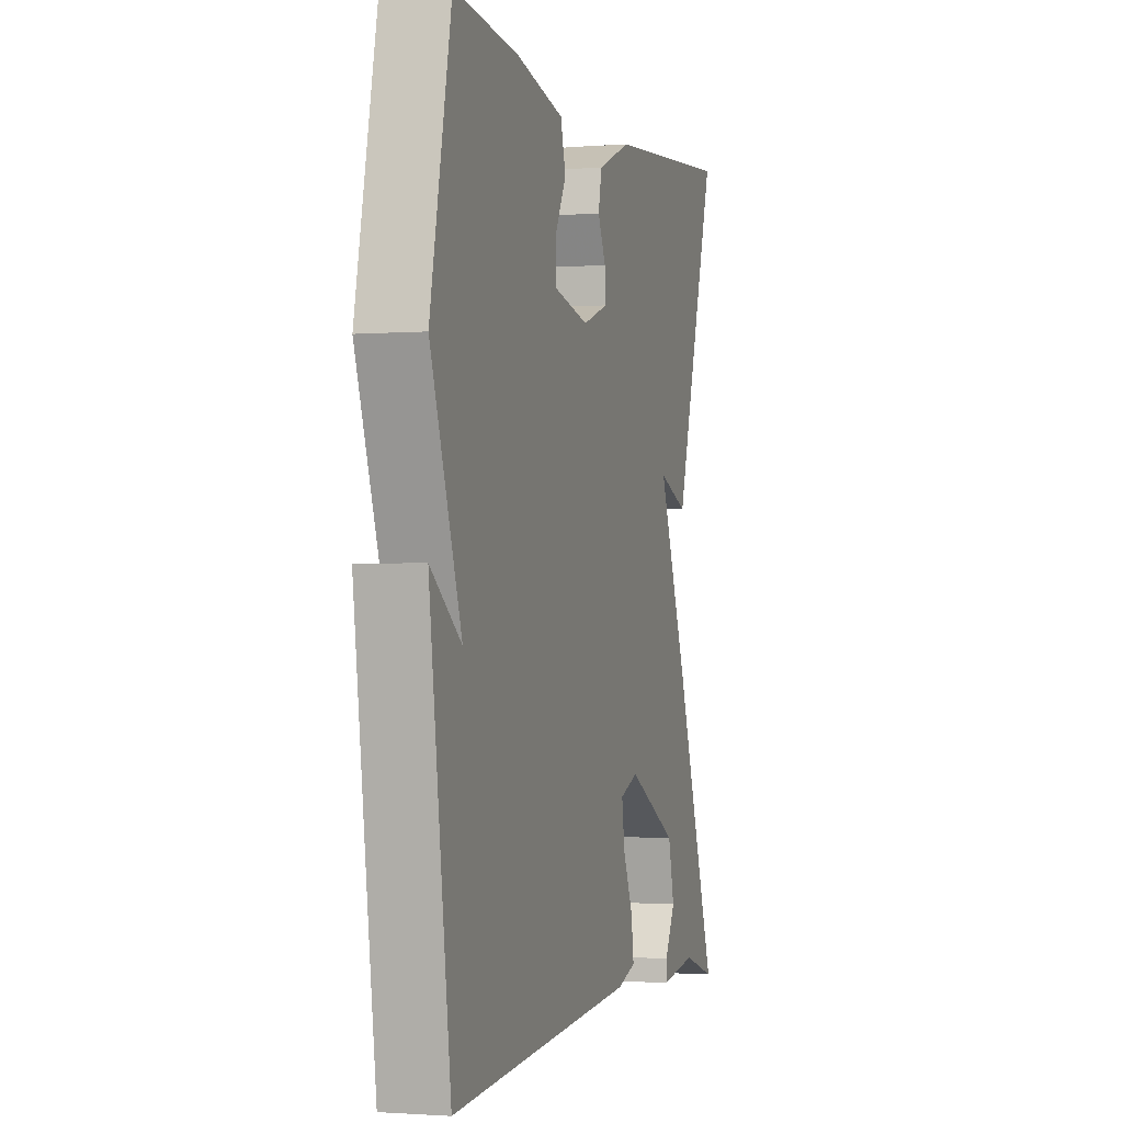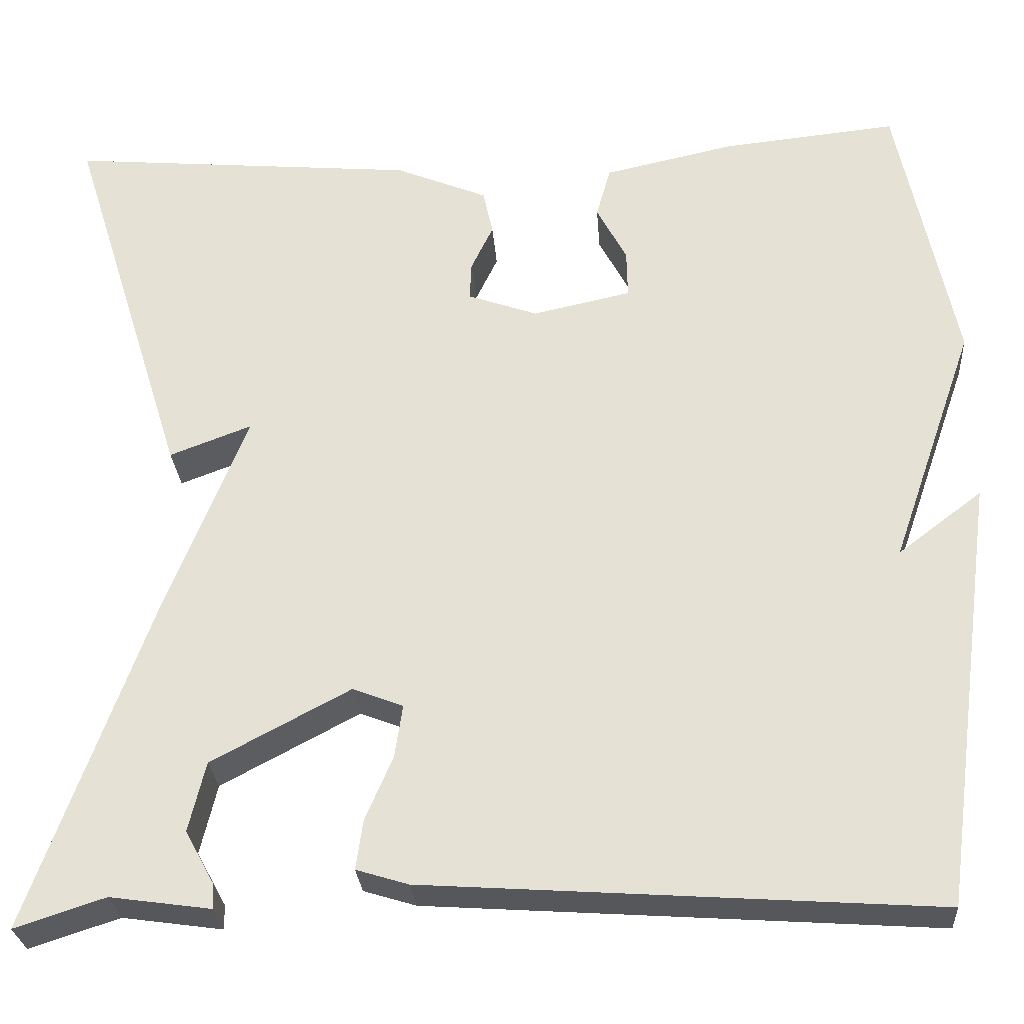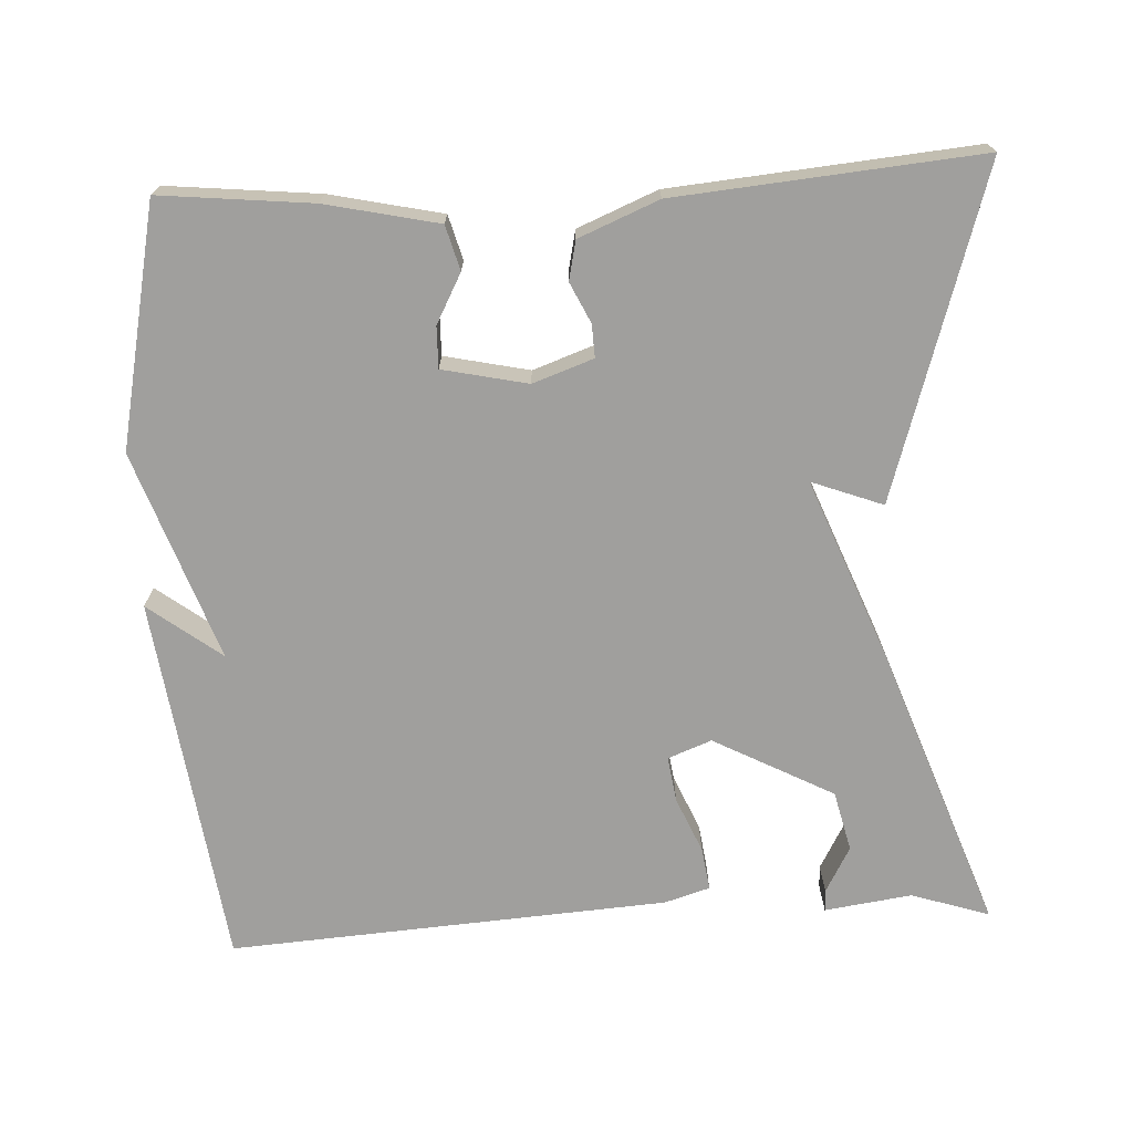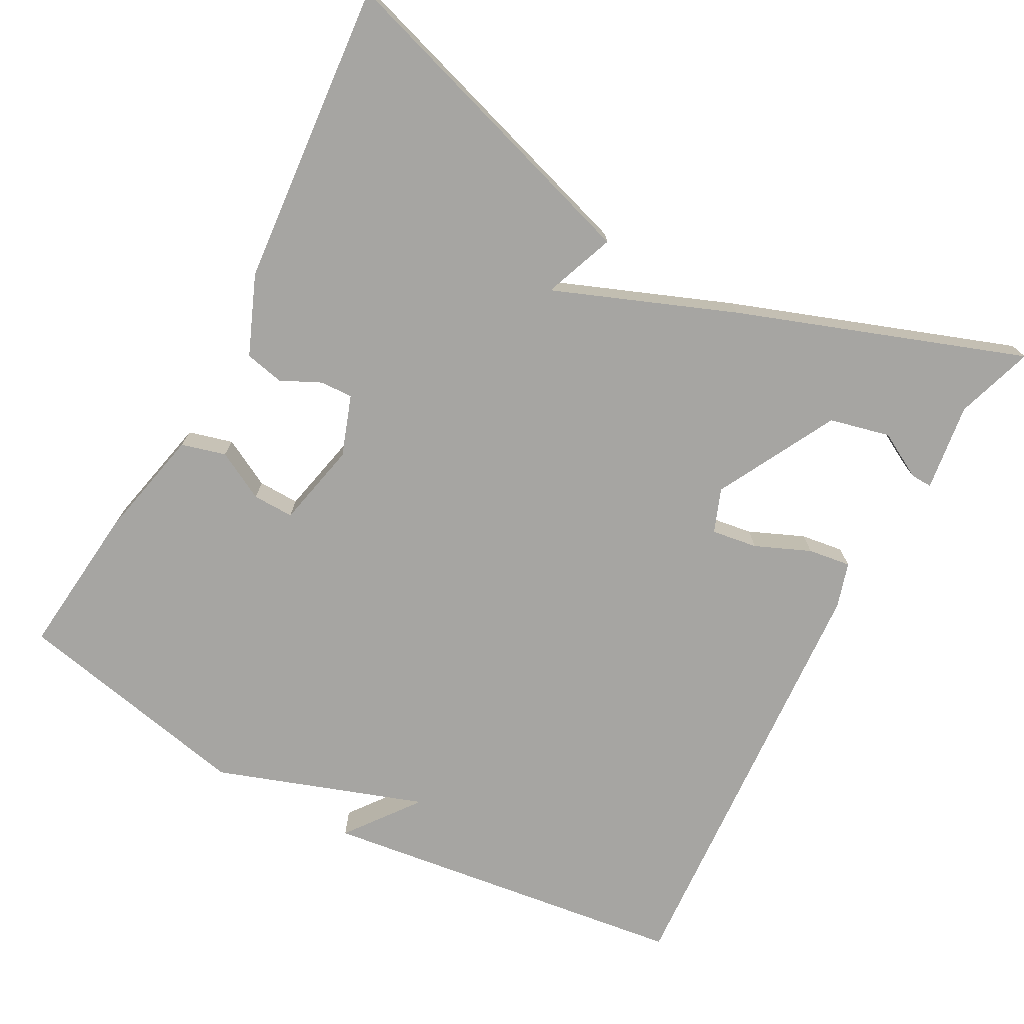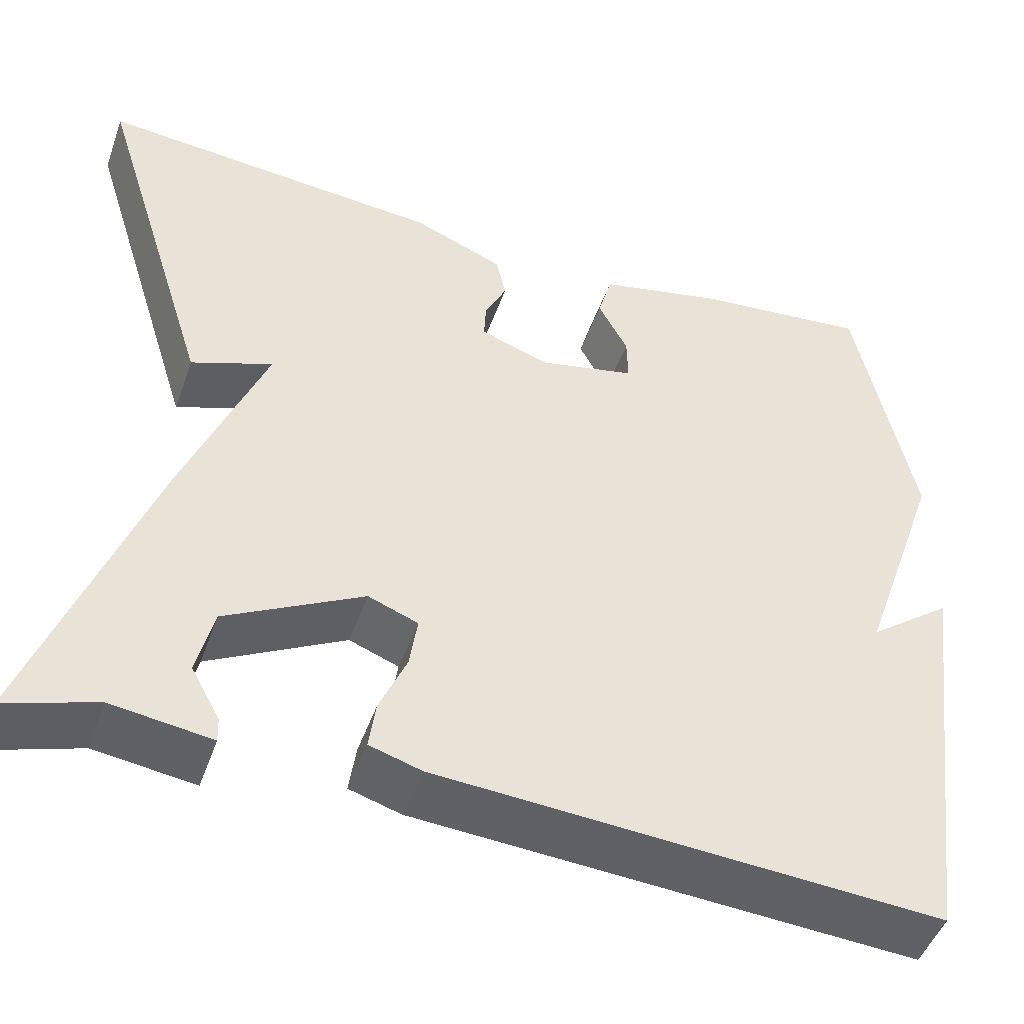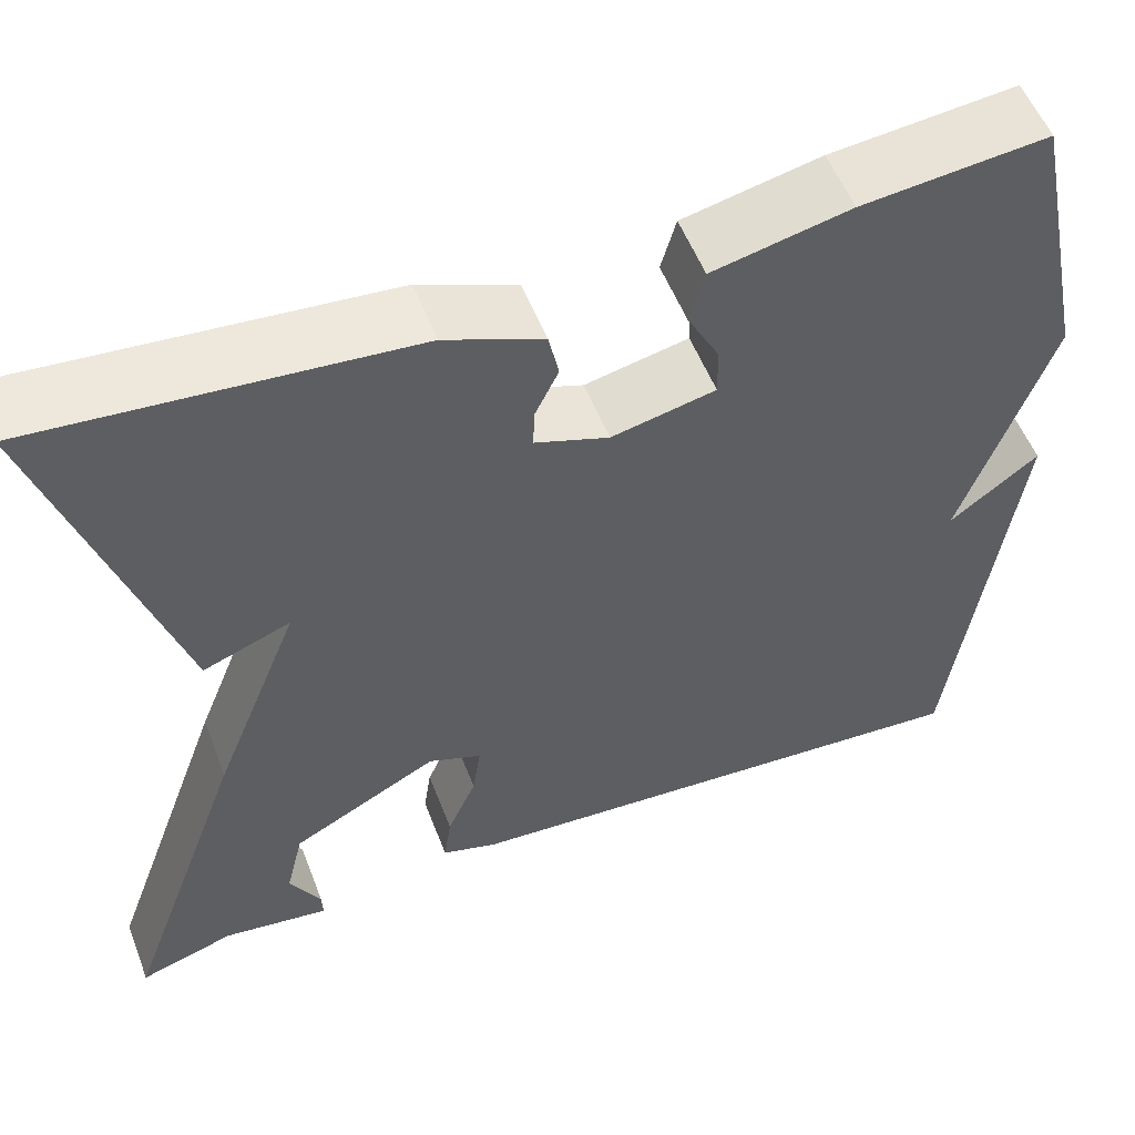
<metadata>
{"format":"obj","ext":"obj","renderer":"f3d","projection":"perspective","resolution":1024,"background":"white","views":[{"elev":-1.4,"azim":-73.8,"up":"+Z"},{"elev":-27.7,"azim":-175.9,"up":"+Z"},{"elev":-71.3,"azim":2.9,"up":"+Y"},{"elev":-73.8,"azim":61.5,"up":"+Y"},{"elev":-47.8,"azim":160.8,"up":"+Z"},{"elev":54.7,"azim":159.0,"up":"+Z"}]}
</metadata>
<code>
v -0.5 0.07 -0.5
v -0.565 0.07 -0.014
v -0.47 0.07 -0.086
v -0.565 0.07 0.186
v -0.5 0.07 0.5
v -0.302 0.07 0.48
v -0.155 0.07 0.448
v -0.139 0.07 0.39
v -0.173 0.07 0.326
v -0.174 0.07 0.272
v -0.063 0.07 0.248
v 0.016 0.07 0.276
v 0.014 0.07 0.319
v -0.011 0.07 0.371
v 0 0.07 0.422
v 0.104 0.07 0.465
v 0.5 0.07 0.5
v 0.366 0.07 0.072
v 0.273 0.07 0.107
v 0.366 0.07 -0.128
v 0.5 0.07 -0.5
v 0.398 0.07 -0.467
v 0.284 0.07 -0.483
v 0.285 0.07 -0.455
v 0.318 0.07 -0.395
v 0.299 0.07 -0.316
v 0.142 0.07 -0.233
v 0.085 0.07 -0.255
v 0.094 0.07 -0.315
v 0.125 0.07 -0.387
v 0.133 0.07 -0.443
v 0.074 0.07 -0.461
v -0.5 0 -0.5
v -0.565 0 -0.014
v -0.47 0 -0.086
v -0.565 0 0.186
v -0.5 0 0.5
v -0.302 0 0.48
v -0.155 0 0.448
v -0.139 0 0.39
v -0.173 0 0.326
v -0.174 0 0.272
v -0.063 0 0.248
v 0.016 0 0.276
v 0.014 0 0.319
v -0.011 0 0.371
v 0 0 0.422
v 0.104 0 0.465
v 0.5 0 0.5
v 0.366 0 0.072
v 0.273 0 0.107
v 0.366 0 -0.128
v 0.5 0 -0.5
v 0.398 0 -0.467
v 0.284 0 -0.483
v 0.285 0 -0.455
v 0.318 0 -0.395
v 0.299 0 -0.316
v 0.142 0 -0.233
v 0.085 0 -0.255
v 0.094 0 -0.315
v 0.125 0 -0.387
v 0.133 0 -0.443
v 0.074 0 -0.461
f 31 32 1
f 30 31 1
f 29 30 1
f 28 29 1
f 22 23 24 25
f 22 25 26
f 21 22 26
f 20 21 26
f 19 20 26
f 17 18 19
f 16 17 19
f 15 16 19
f 14 15 19
f 13 14 19
f 19 26 27
f 13 19 27
f 12 13 27
f 7 8 9
f 6 7 9
f 5 6 9
f 4 5 9
f 3 4 9
f 3 9 10
f 1 2 3
f 3 10 11
f 1 3 11
f 28 1 11
f 11 12 27 28
f 33 64 63
f 33 63 62
f 33 62 61
f 33 61 60
f 57 56 55 54
f 58 57 54
f 58 54 53
f 58 53 52
f 58 52 51
f 51 50 49
f 51 49 48
f 51 48 47
f 51 47 46
f 51 46 45
f 59 58 51
f 59 51 45
f 59 45 44
f 41 40 39
f 41 39 38
f 41 38 37
f 41 37 36
f 41 36 35
f 42 41 35
f 35 34 33
f 43 42 35
f 43 35 33
f 43 33 60
f 60 59 44 43
f 1 33 34 2
f 2 34 35 3
f 3 35 36 4
f 4 36 37 5
f 5 37 38 6
f 6 38 39 7
f 7 39 40 8
f 8 40 41 9
f 9 41 42 10
f 10 42 43 11
f 11 43 44 12
f 12 44 45 13
f 13 45 46 14
f 14 46 47 15
f 15 47 48 16
f 16 48 49 17
f 17 49 50 18
f 18 50 51 19
f 19 51 52 20
f 20 52 53 21
f 21 53 54 22
f 22 54 55 23
f 23 55 56 24
f 24 56 57 25
f 25 57 58 26
f 26 58 59 27
f 27 59 60 28
f 28 60 61 29
f 29 61 62 30
f 30 62 63 31
f 31 63 64 32
f 32 64 33 1

</code>
